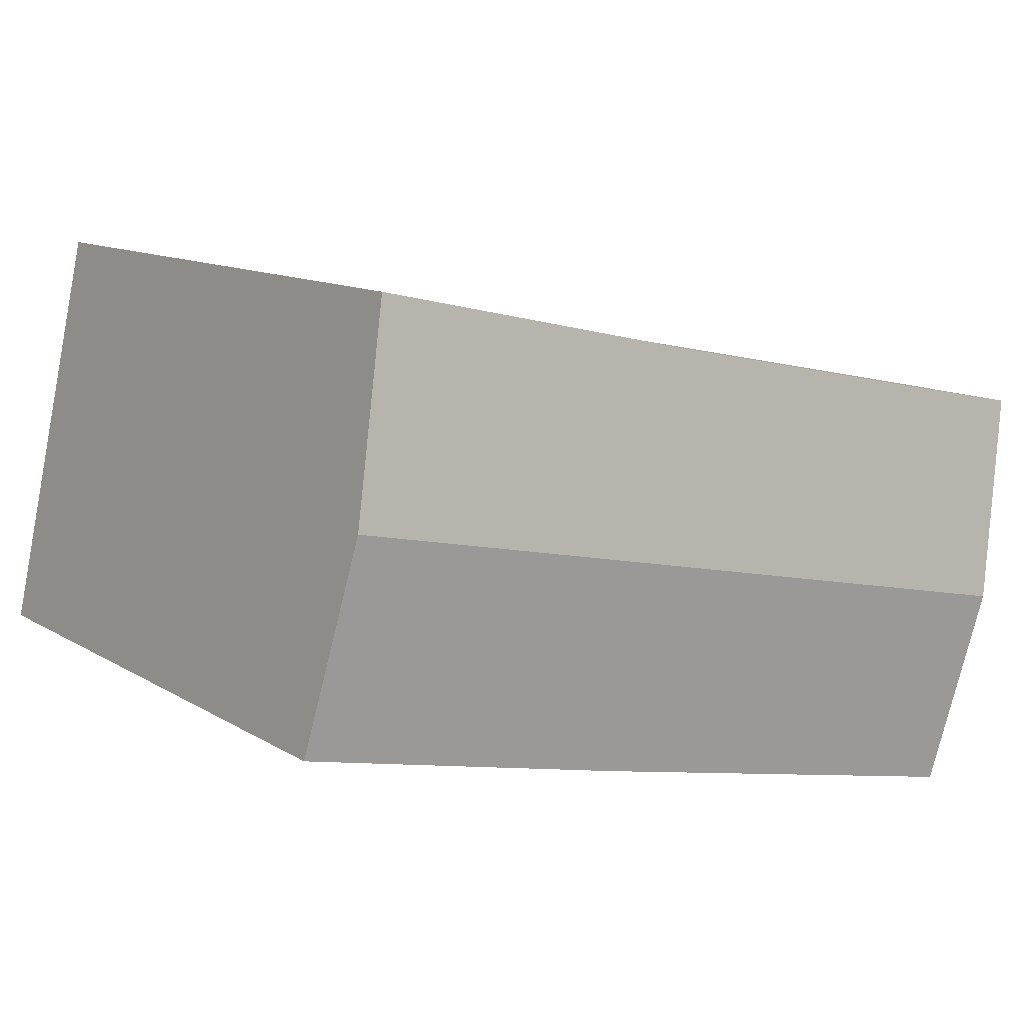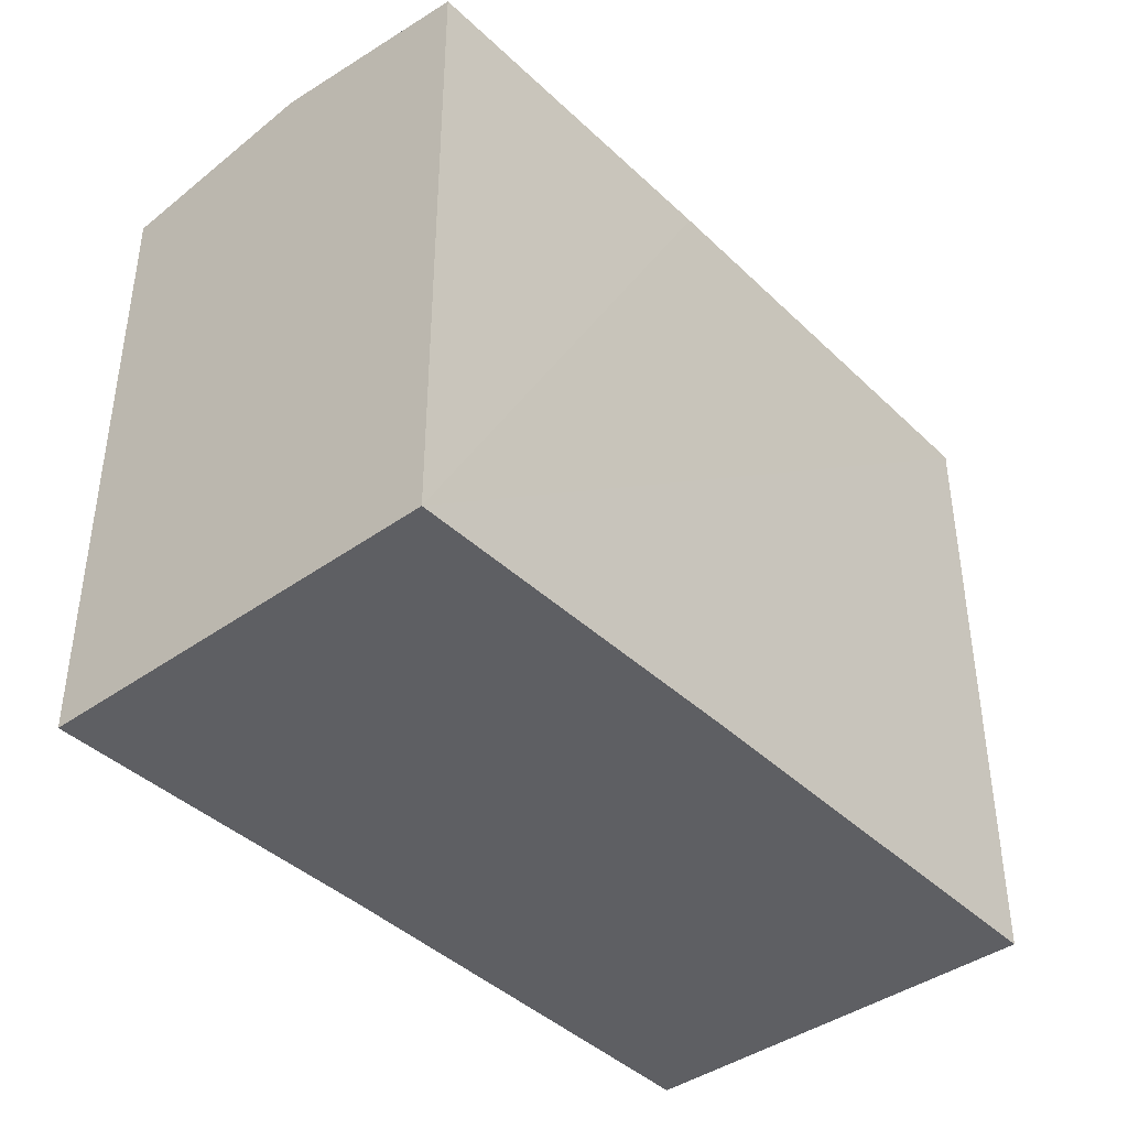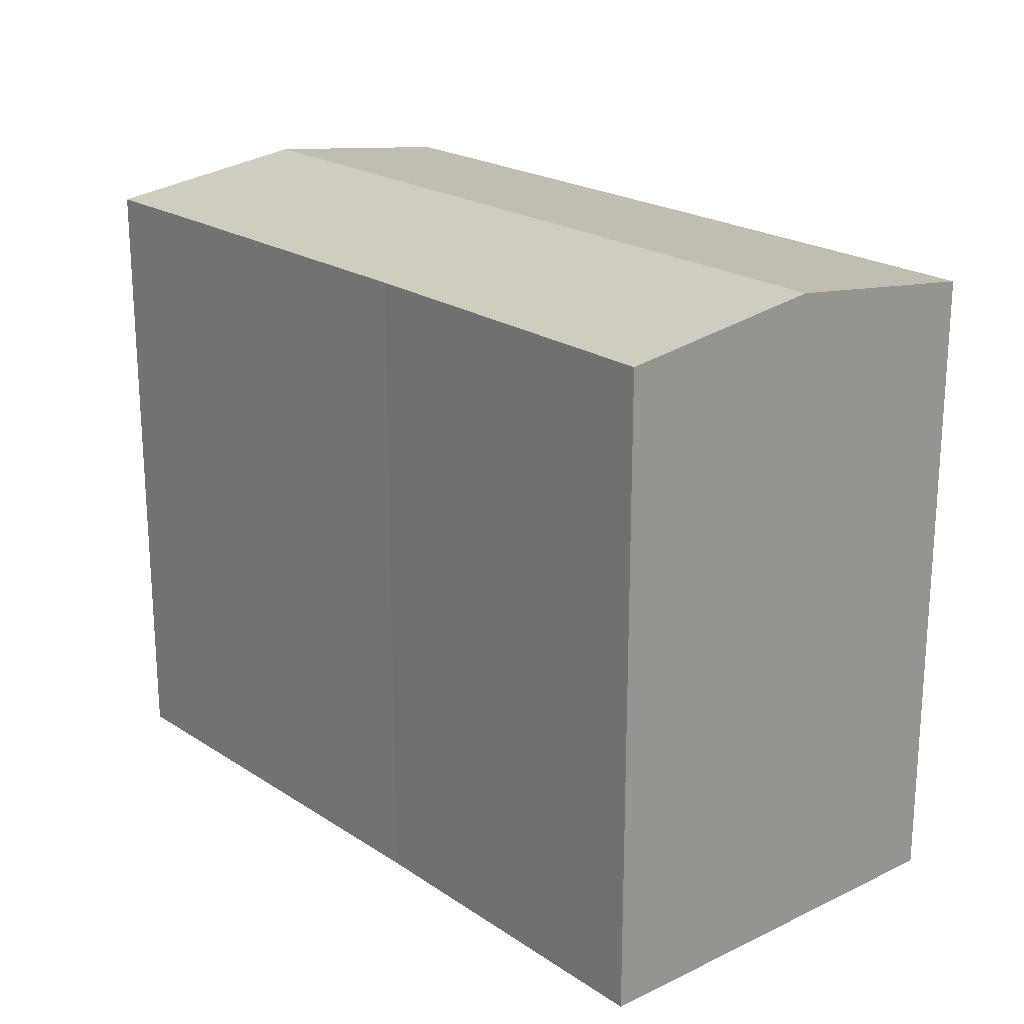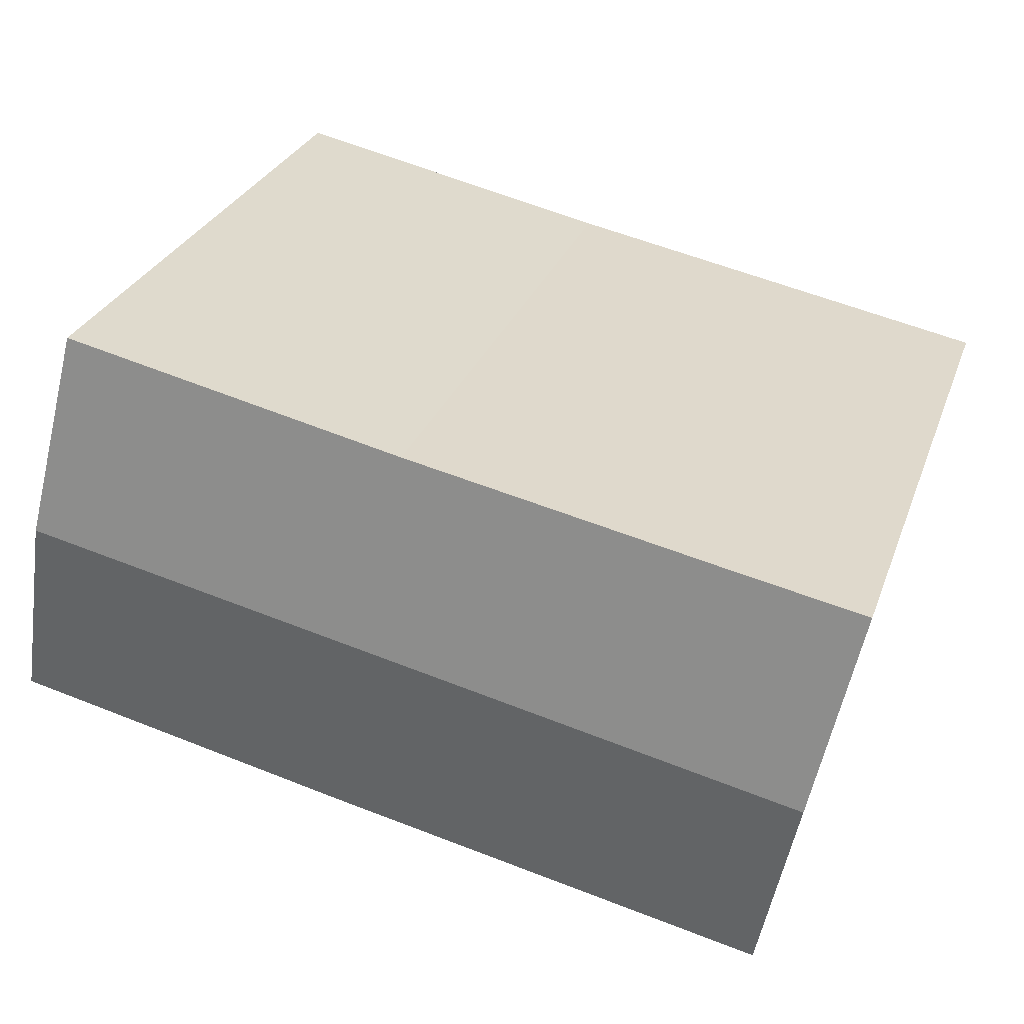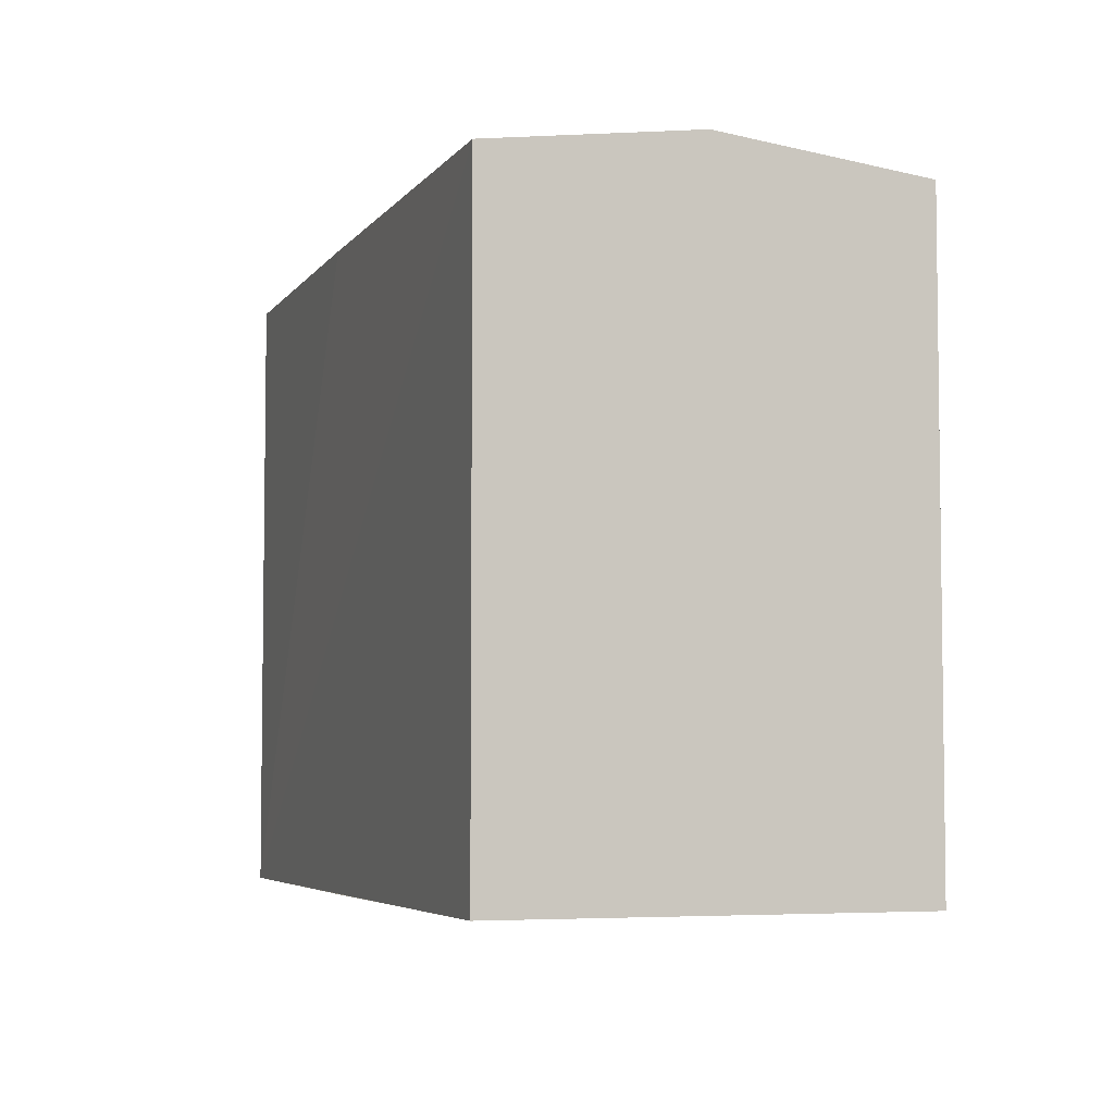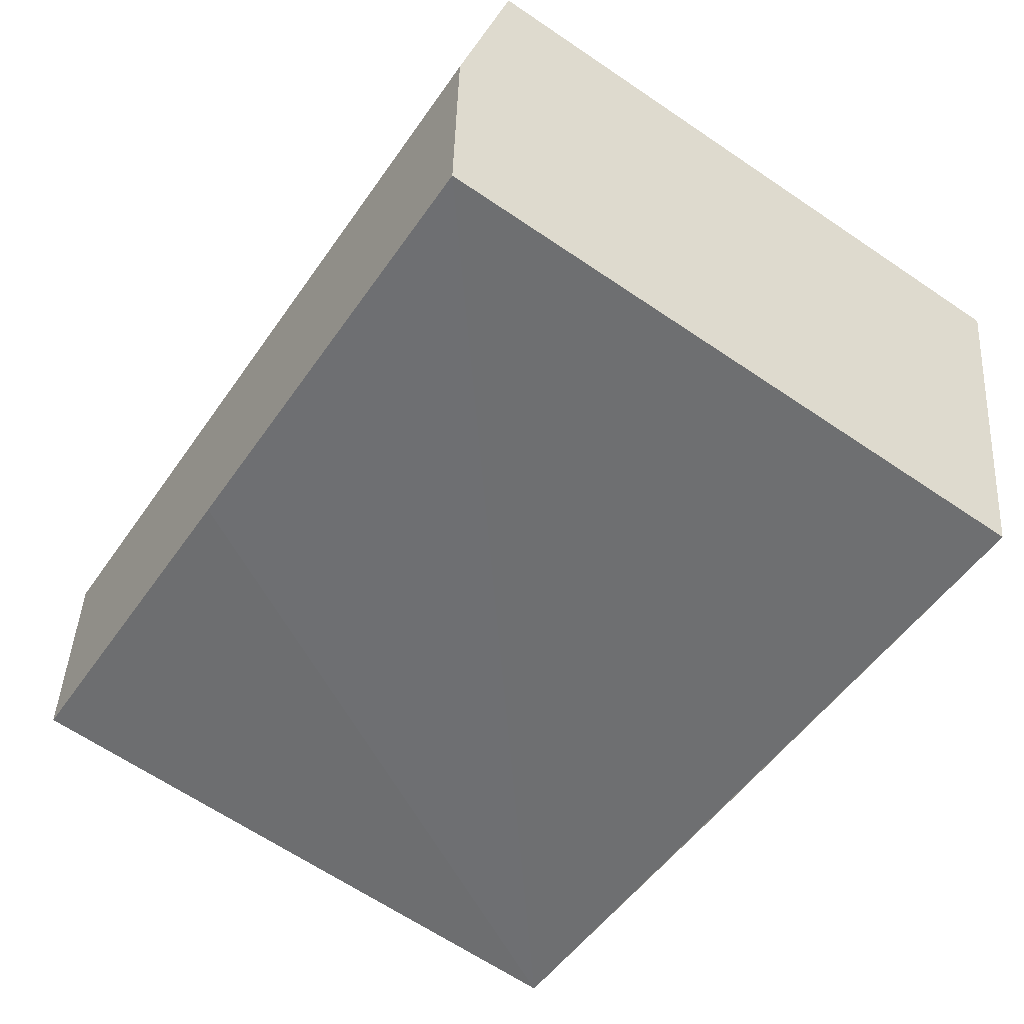
<metadata>
{"format":"obj","ext":"obj","renderer":"f3d","projection":"perspective","resolution":1024,"background":"white","views":[{"elev":11.8,"azim":144.8,"up":"+Z"},{"elev":-41.2,"azim":119.0,"up":"+Y"},{"elev":21.2,"azim":37.5,"up":"+Y"},{"elev":28.7,"azim":-162.1,"up":"+Z"},{"elev":-5.0,"azim":-120.8,"up":"+Y"},{"elev":-65.5,"azim":-124.2,"up":"+Z"}]}
</metadata>
<code>
v  23.76 17.11 -6.592
v  1.195 17.81 -5.625
v  22.58 17.81 -1.057
v  14.44 17.1 -8.645
v  2.37 17.11 -11.16
v  2.978 17.1 0.585
v  0 17.09 1.047e-15
v  12.18 17.11 2.475
v  21.4 17.1 4.513
v  0 0 0
v  1.195 3.444e-16 -5.625
v  2.37 6.834e-16 -11.16
v  12.18 -1.515e-16 2.475
v  2.978 -3.582e-17 0.585
v  21.4 -2.763e-16 4.513
v  23.76 4.036e-16 -6.592
v  22.58 6.472e-17 -1.057
v  14.44 5.294e-16 -8.645
g defaultobject
f 1 2 3
f 2 1 4
f 2 4 5
f 6 2 7
f 2 6 3
f 3 6 8
f 3 8 9
f 2 10 7
f 10 2 5
f 10 5 11
f 11 5 12
f 10 6 7
f 6 10 8
f 8 10 13
f 13 10 14
f 13 9 8
f 9 13 15
f 15 3 9
f 3 15 1
f 1 15 16
f 16 15 17
f 16 4 1
f 4 16 5
f 5 16 12
f 12 16 18
f 13 17 15
f 17 13 16
f 16 13 18
f 18 13 14
f 18 14 12
f 12 14 11
f 11 14 10

</code>
